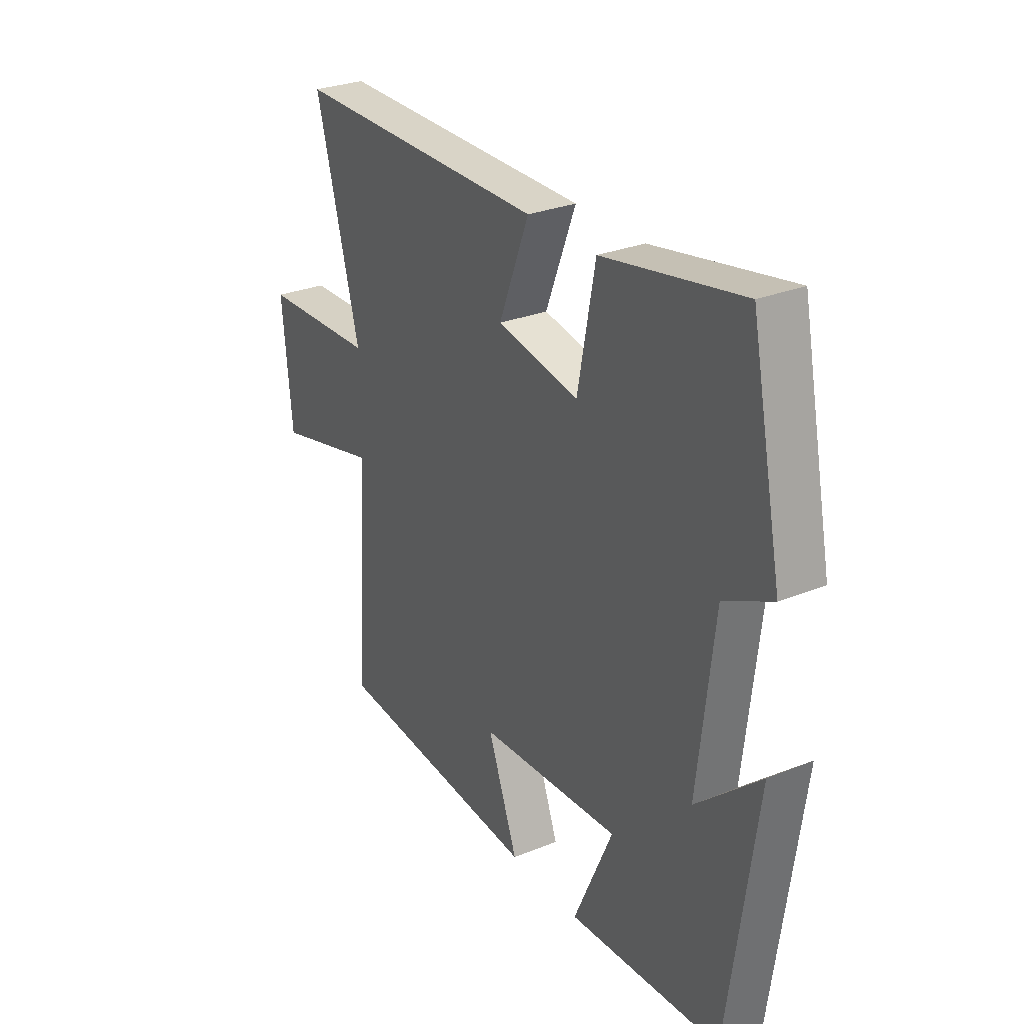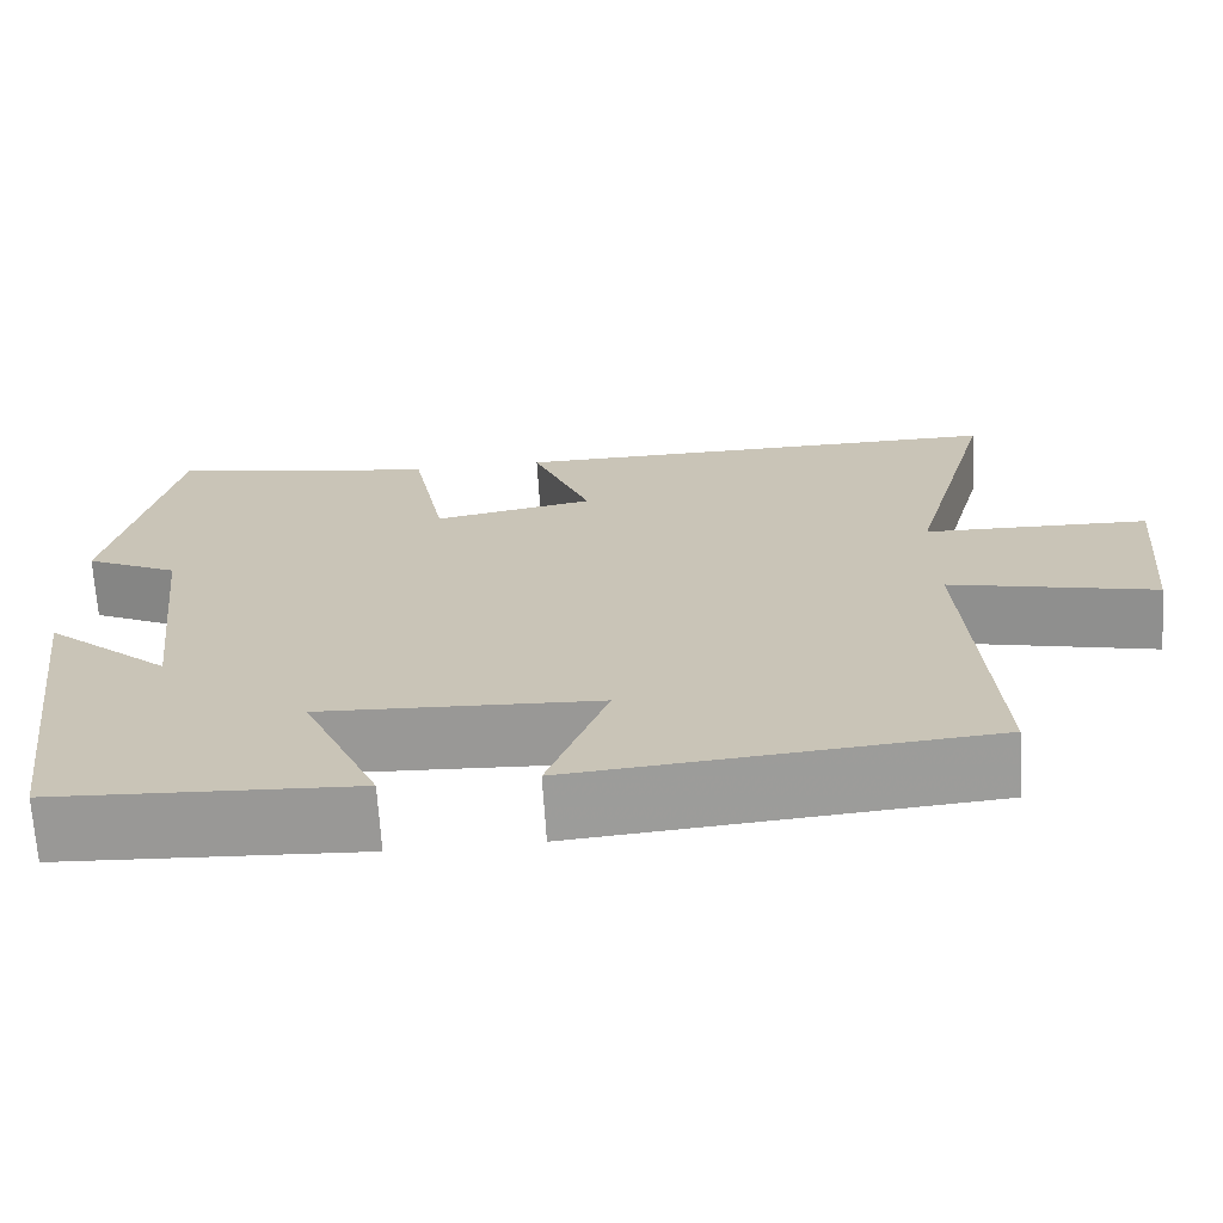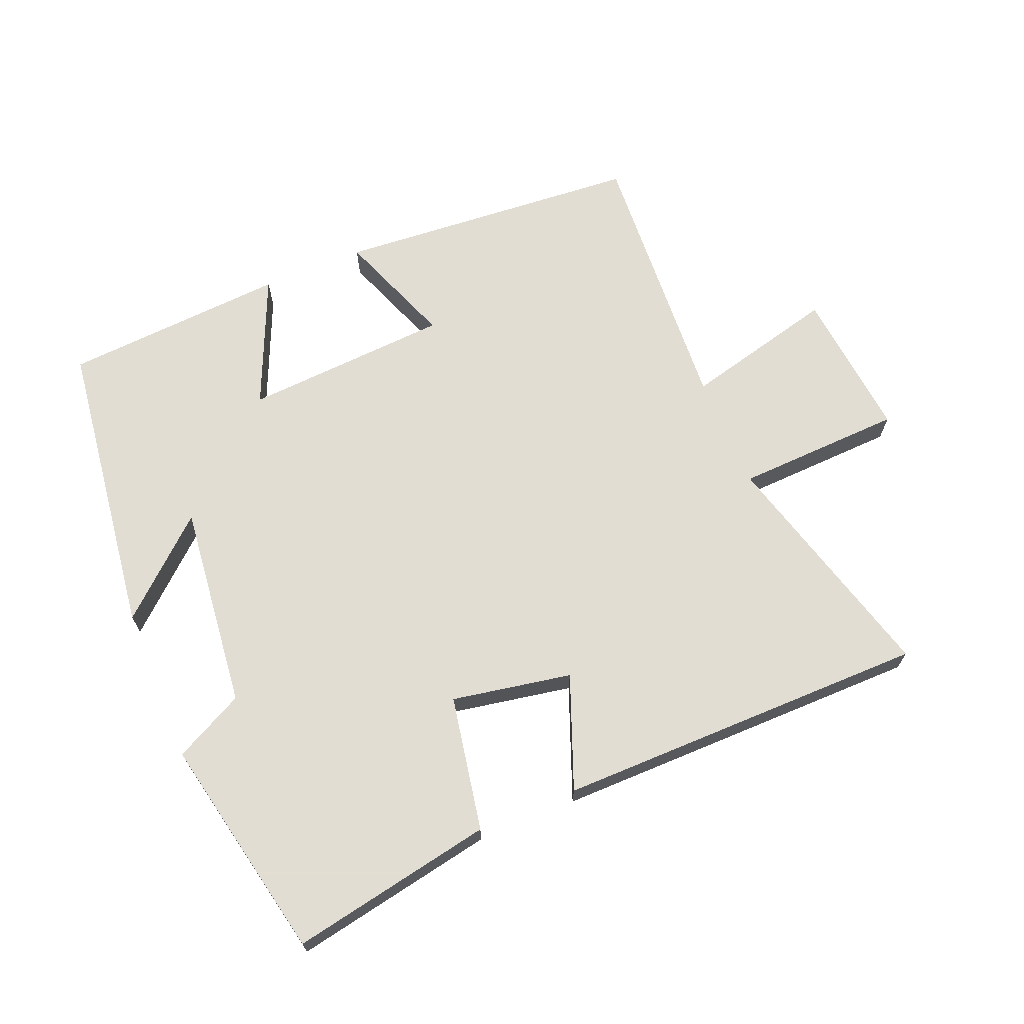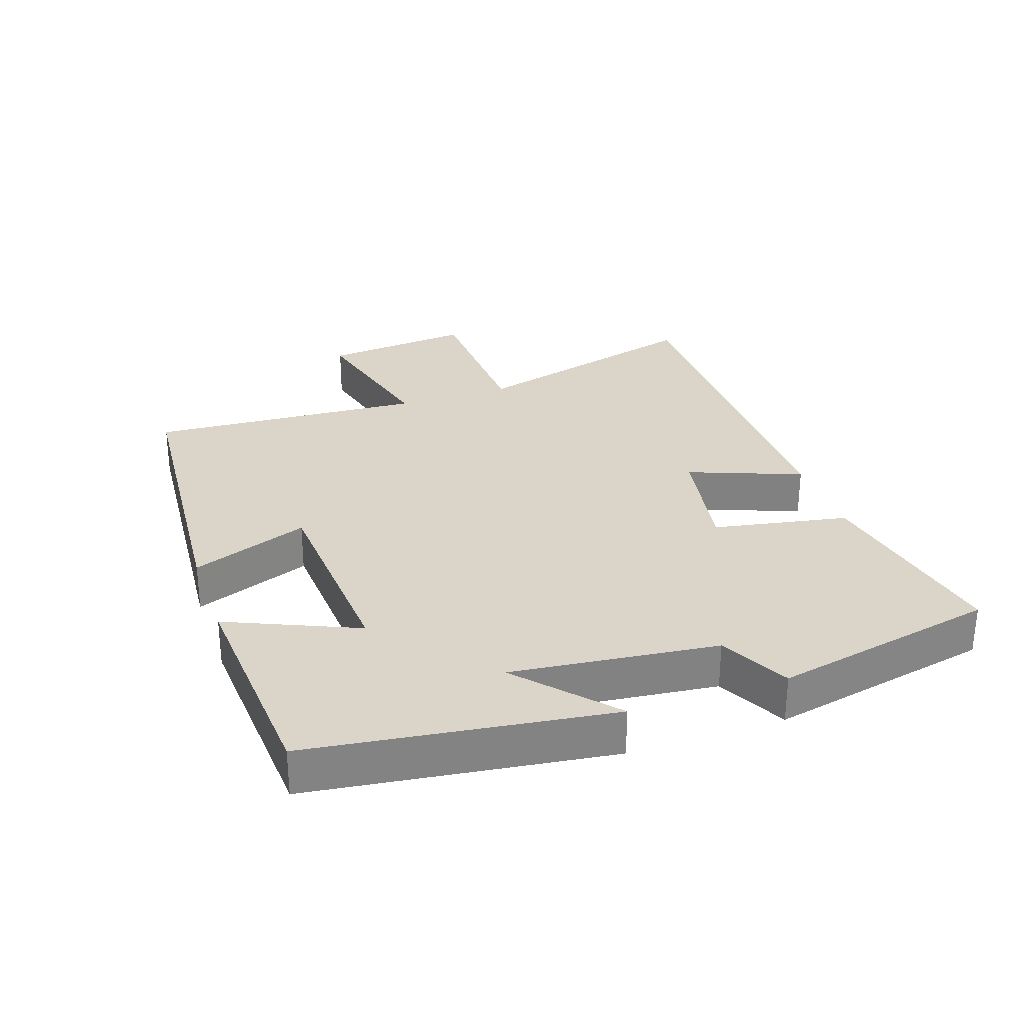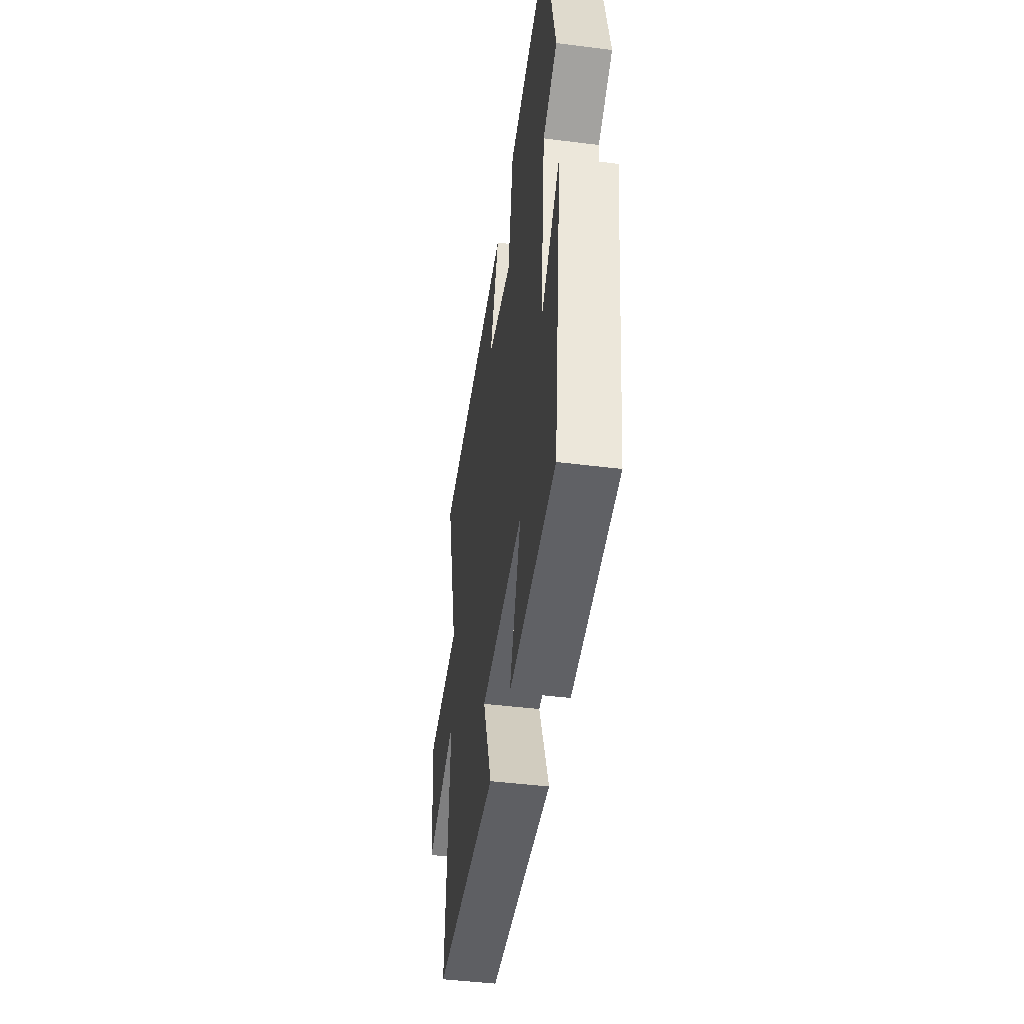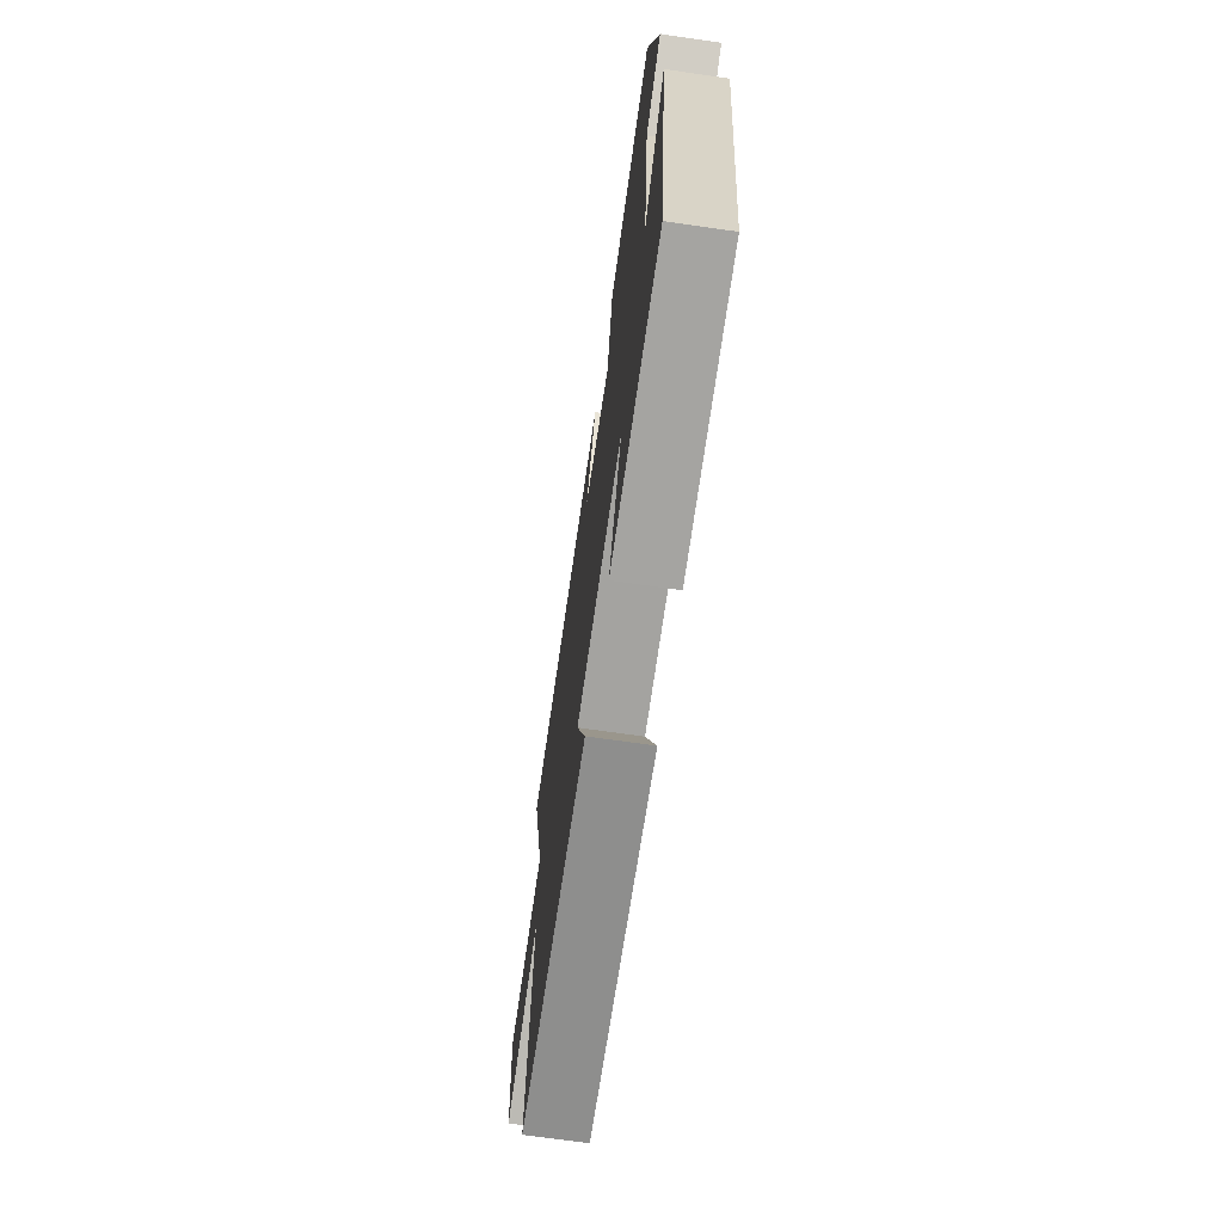
<metadata>
{"format":"obj","ext":"obj","renderer":"f3d","projection":"perspective","resolution":1024,"background":"white","views":[{"elev":28.6,"azim":-121.4,"up":"+Z"},{"elev":-69.3,"azim":3.7,"up":"+Z"},{"elev":68.1,"azim":-22.7,"up":"+Y"},{"elev":29.4,"azim":-109.1,"up":"+Y"},{"elev":-45.9,"azim":-98.2,"up":"+Z"},{"elev":-69.6,"azim":-98.2,"up":"+Z"}]}
</metadata>
<code>
v 0.527 0.07 -0.462
v 0.062 0.07 -0.5
v 0.129 0.07 -0.321
v -0.185 0.07 -0.303
v -0.098 0.07 -0.5
v -0.438 0.07 -0.479
v -0.5 0.07 -0.024
v -0.358 0.07 -0.149
v -0.394 0.07 0.163
v -0.5 0.07 0.216
v -0.43 0.07 0.557
v -0.122 0.07 0.5
v -0.083 0.07 0.295
v 0.099 0.07 0.329
v 0.032 0.07 0.5
v 0.598 0.07 0.5
v 0.5 0.07 0.137
v 0.754 0.07 0.128
v 0.732 0.07 -0.1
v 0.5 0.07 -0.043
v 0.527 0 -0.462
v 0.062 0 -0.5
v 0.129 0 -0.321
v -0.185 0 -0.303
v -0.098 0 -0.5
v -0.438 0 -0.479
v -0.5 0 -0.024
v -0.358 0 -0.149
v -0.394 0 0.163
v -0.5 0 0.216
v -0.43 0 0.557
v -0.122 0 0.5
v -0.083 0 0.295
v 0.099 0 0.329
v 0.032 0 0.5
v 0.598 0 0.5
v 0.5 0 0.137
v 0.754 0 0.128
v 0.732 0 -0.1
v 0.5 0 -0.043
f 17 18 19 20
f 14 15 16 17
f 13 14 17 20
f 10 11 12 13
f 9 10 13 20
f 8 9 20
f 5 6 7 8
f 4 5 8
f 3 4 8 20
f 1 2 3 20
f 40 39 38 37
f 37 36 35 34
f 40 37 34 33
f 33 32 31 30
f 40 33 30 29
f 40 29 28
f 28 27 26 25
f 28 25 24
f 40 28 24 23
f 40 23 22 21
f 1 21 22 2
f 2 22 23 3
f 3 23 24 4
f 4 24 25 5
f 5 25 26 6
f 6 26 27 7
f 7 27 28 8
f 8 28 29 9
f 9 29 30 10
f 10 30 31 11
f 11 31 32 12
f 12 32 33 13
f 13 33 34 14
f 14 34 35 15
f 15 35 36 16
f 16 36 37 17
f 17 37 38 18
f 18 38 39 19
f 19 39 40 20
f 20 40 21 1

</code>
